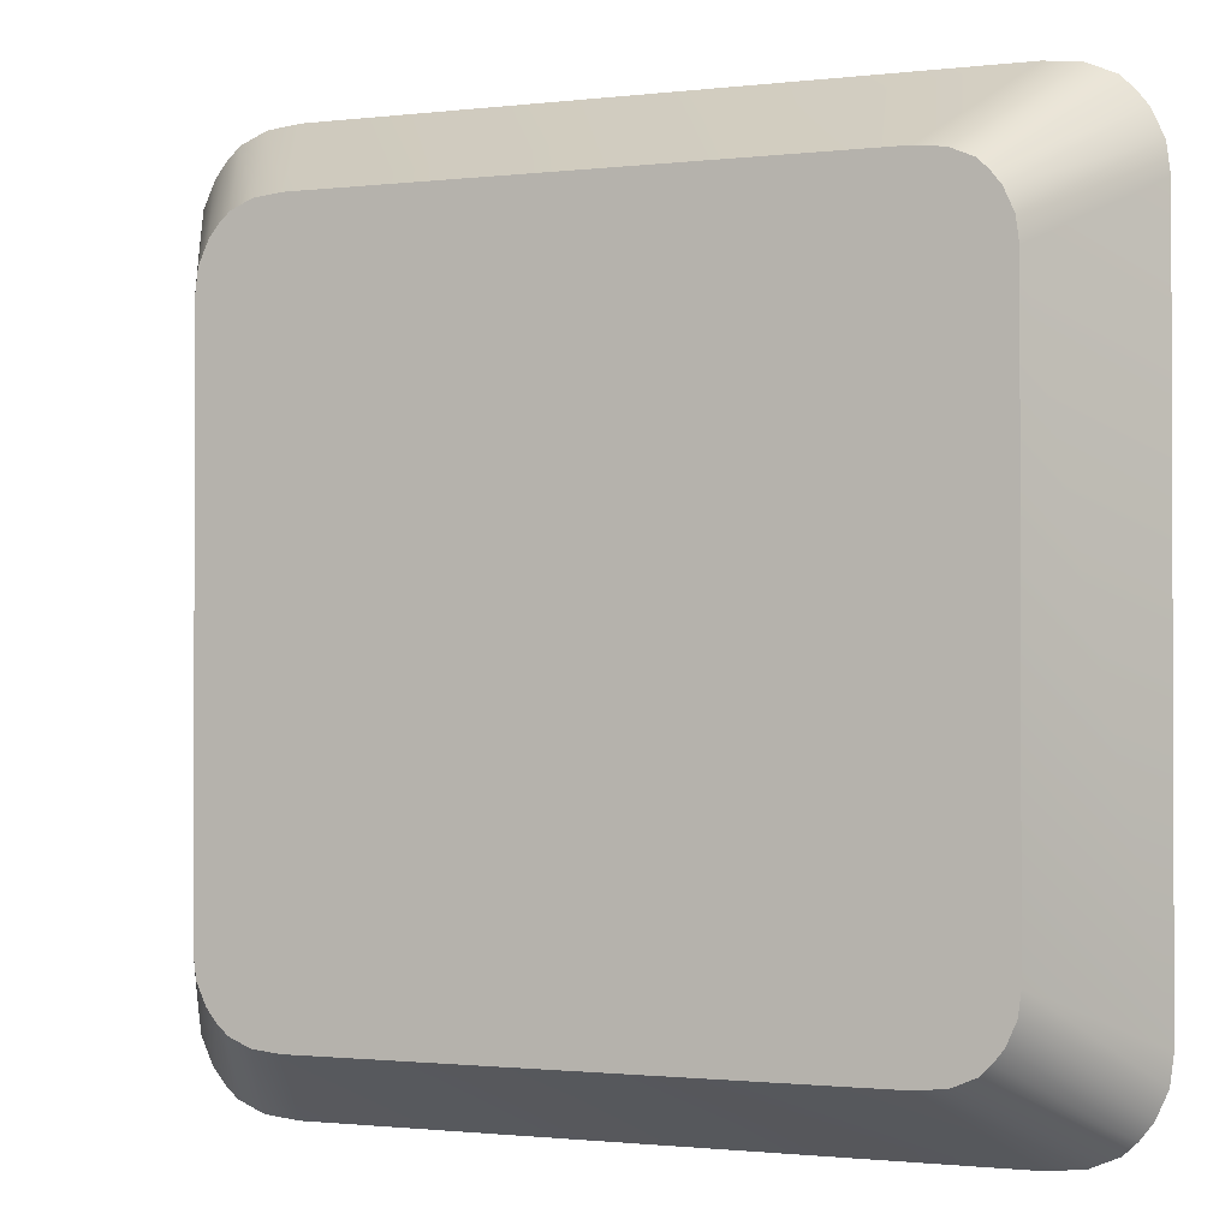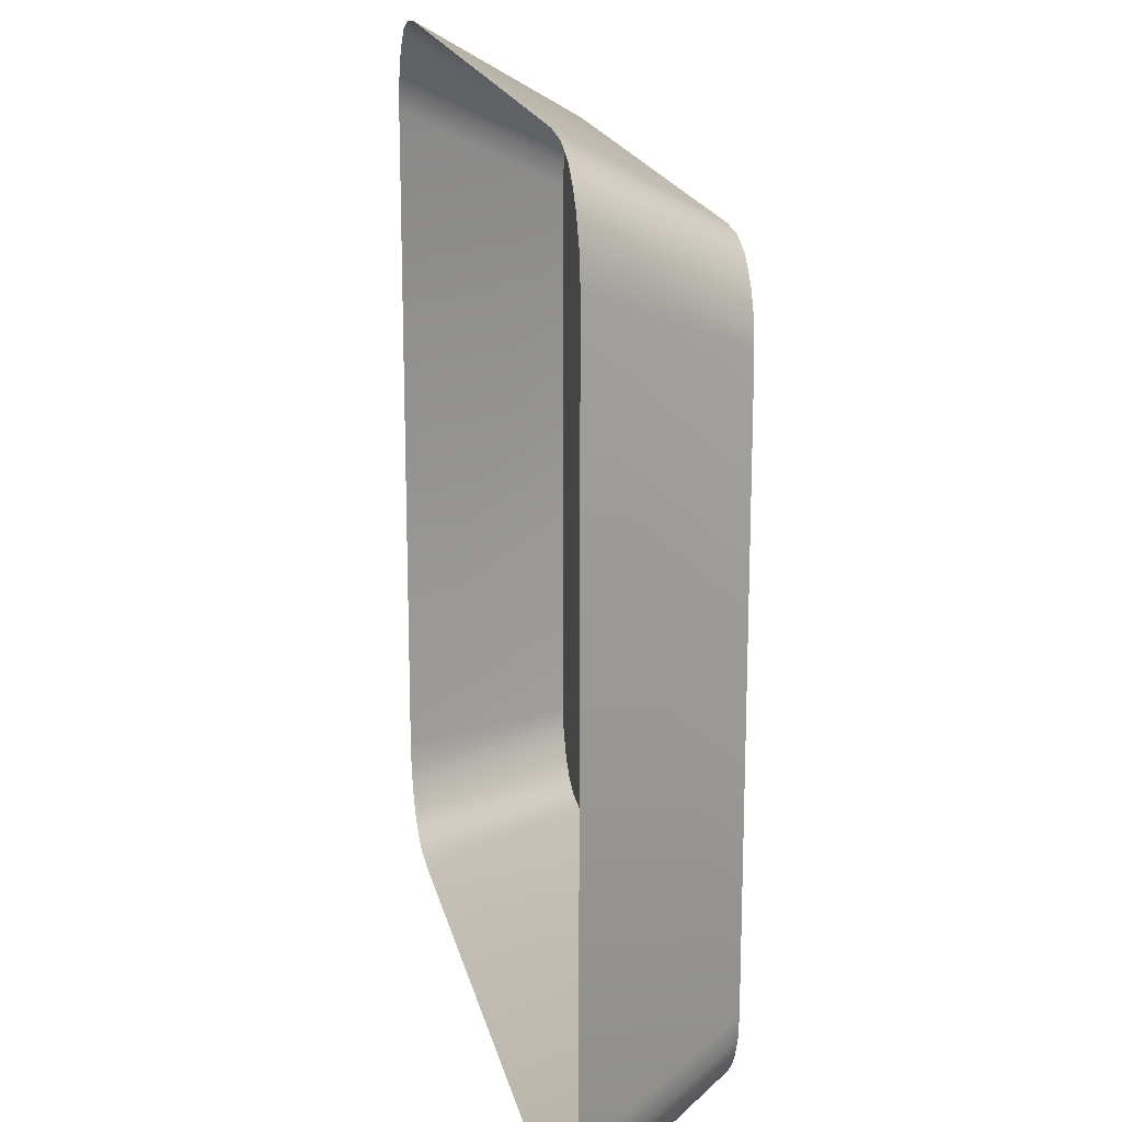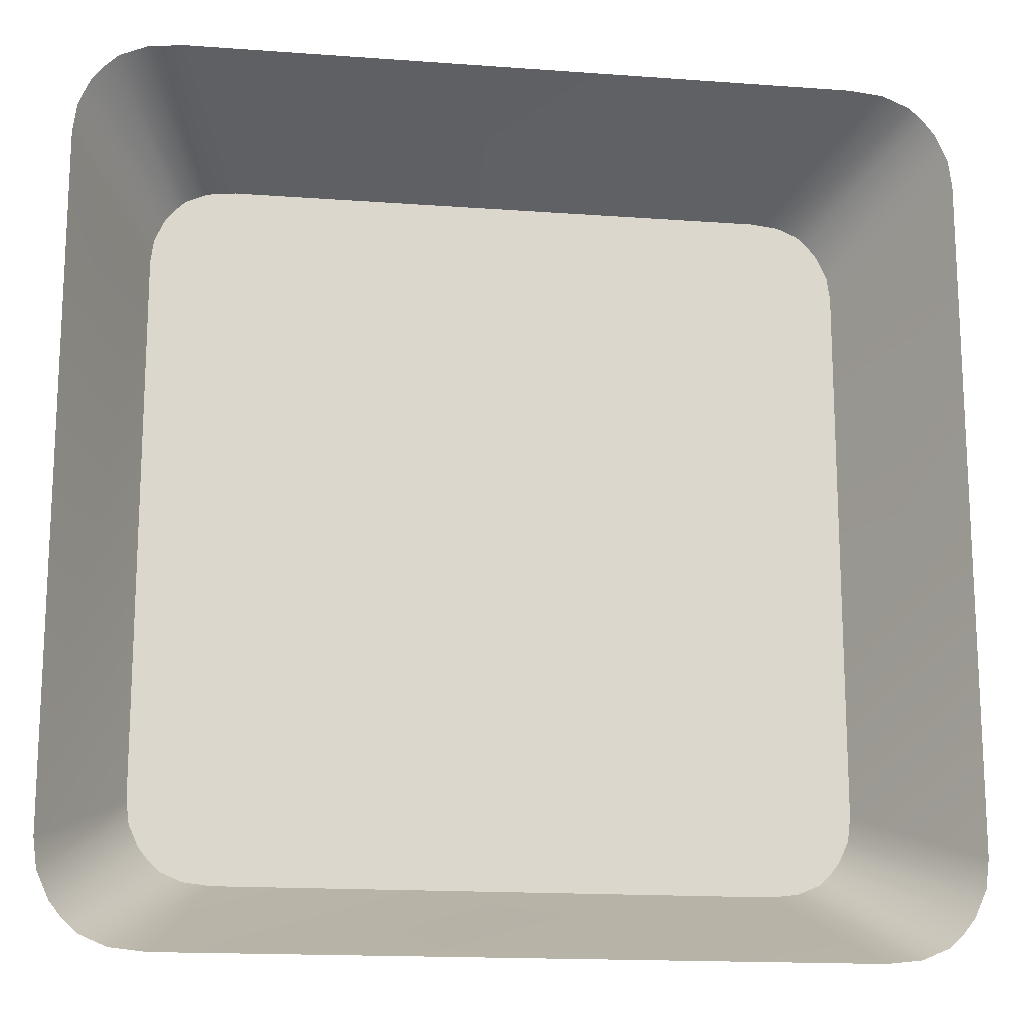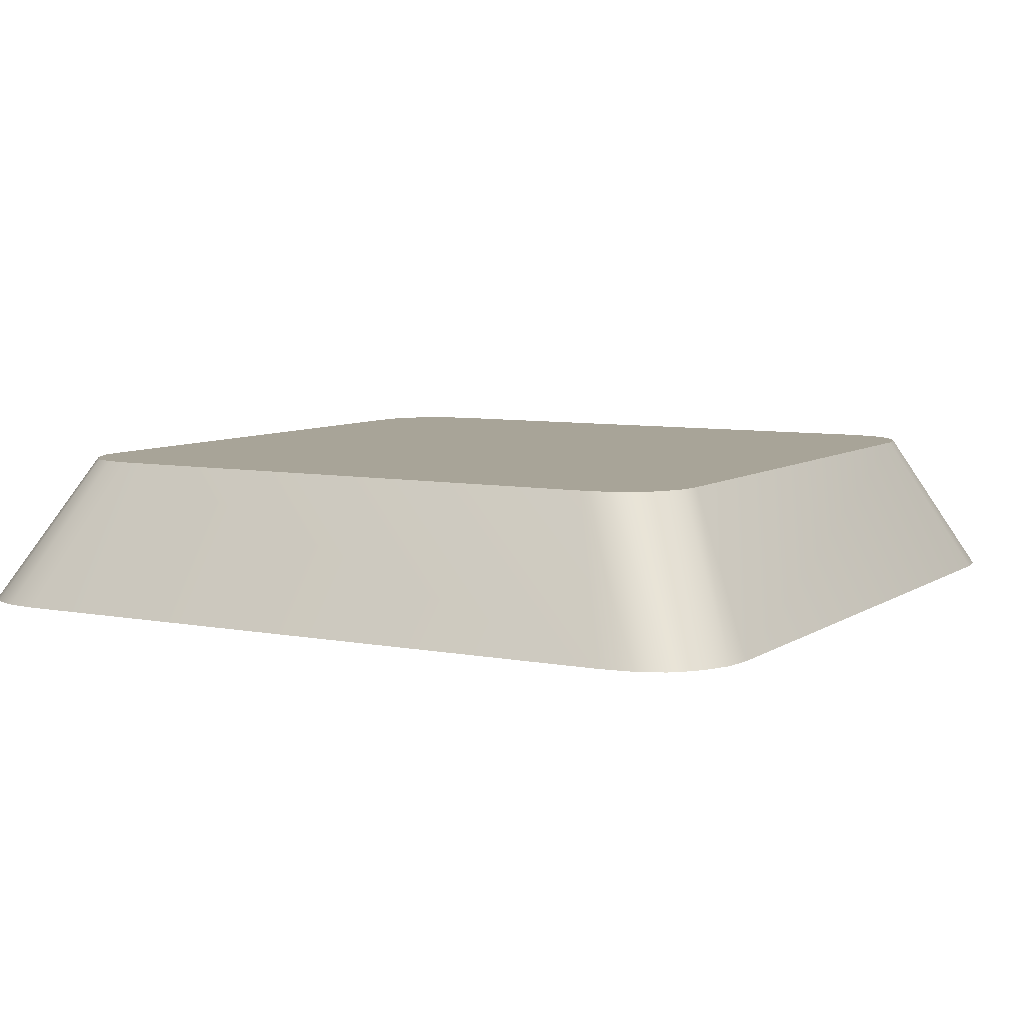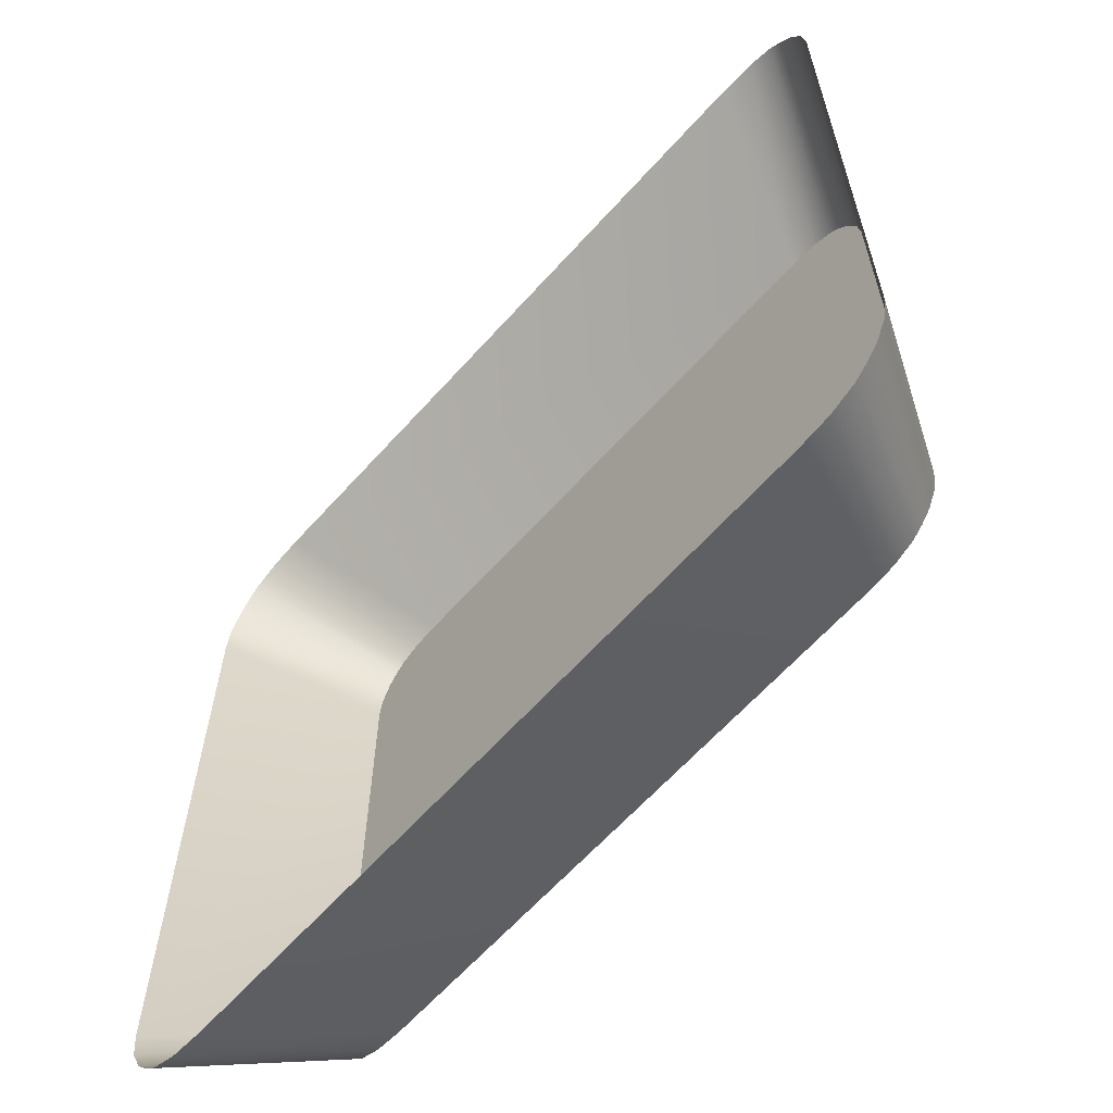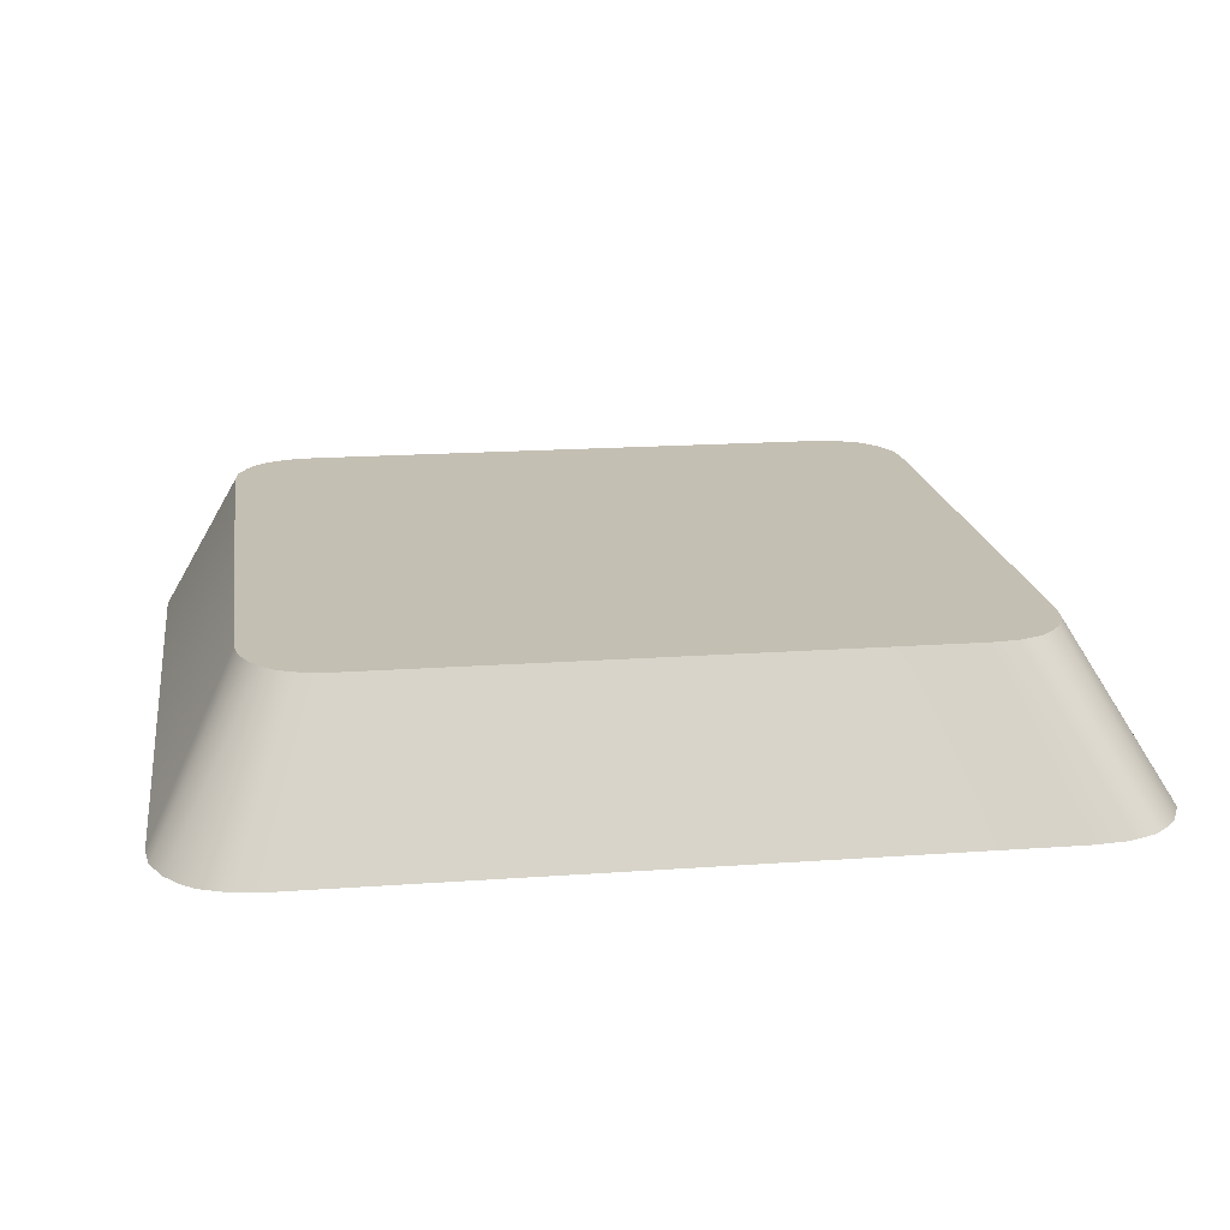
<metadata>
{"format":"obj","ext":"obj","renderer":"f3d","projection":"perspective","resolution":1024,"background":"white","views":[{"elev":-1.2,"azim":-156.5,"up":"+Z"},{"elev":17.9,"azim":78.5,"up":"+Z"},{"elev":-16.3,"azim":-8.6,"up":"+Z"},{"elev":7.0,"azim":-150.6,"up":"+Y"},{"elev":-63.6,"azim":48.1,"up":"+Z"},{"elev":17.8,"azim":-8.1,"up":"+Y"}]}
</metadata>
<code>
o mesh68/mesh68-geometry#mesh68-geometry
v -0.2337 0.01796 0.1065
v -0.226 0.00592 0.103
v -0.227 0.00592 0.1008
v -0.2329 0.01796 0.1082
v -0.2345 0.01796 0.1055
v -0.2257 0.00592 0.1053
v -0.2891 0.01796 0.1082
v -0.2279 0.00592 0.09961
v -0.2884 0.01796 0.1065
v -0.2327 0.01796 0.1101
v -0.2894 0.01796 0.1101
v -0.229 0.00592 0.09861
v -0.2876 0.01796 0.1055
v -0.2257 0.00592 0.1594
v -0.2954 0.00592 0.103
v -0.2944 0.00592 0.1008
v -0.2354 0.01796 0.1047
v -0.2934 0.00592 0.09961
v -0.2327 0.01796 0.1539
v -0.2676 0.01796 0.1141
v -0.2957 0.00592 0.1053
v -0.2312 0.00592 0.09768
v -0.2867 0.01796 0.1047
v -0.2676 0.01796 0.128
v -0.226 0.00592 0.1618
v -0.2693 0.01796 0.1141
v -0.2894 0.01796 0.1539
v -0.2371 0.01796 0.1039
v -0.2924 0.00592 0.09861
v -0.2699 0.01796 0.128
v -0.2329 0.01796 0.1558
v -0.2754 0.01796 0.1141
v -0.2693 0.01796 0.1255
v -0.2957 0.00592 0.1594
v -0.2782 0.01796 0.128
v -0.2339 0.00592 0.09738
v -0.285 0.01796 0.1039
v -0.2765 0.01796 0.128
v -0.2765 0.01796 0.1155
v -0.227 0.00592 0.1639
v -0.2782 0.01796 0.1141
v -0.2891 0.01796 0.1558
v -0.2394 0.01796 0.1037
v -0.2902 0.00592 0.09768
v -0.2337 0.01796 0.1575
v -0.2954 0.00592 0.1618
v -0.2874 0.00592 0.09738
v -0.2827 0.01796 0.1037
v -0.2279 0.00592 0.1651
v -0.2884 0.01796 0.1575
v -0.2345 0.01796 0.1585
v -0.2944 0.00592 0.1639
v -0.2354 0.01796 0.1594
v -0.2876 0.01796 0.1585
v -0.229 0.00592 0.1661
v -0.2867 0.01796 0.1594
v -0.2934 0.00592 0.1651
v -0.2371 0.01796 0.1601
v -0.285 0.01796 0.1601
v -0.2924 0.00592 0.1661
v -0.2312 0.00592 0.167
v -0.2902 0.00592 0.167
v -0.2394 0.01796 0.1604
v -0.2874 0.00592 0.1674
v -0.2339 0.00592 0.1674
v -0.2827 0.01796 0.1604
f 1 2 3
f 3 2 1
f 4 2 1
f 1 2 4
f 1 3 5
f 5 3 1
f 4 6 2
f 2 6 4
f 7 4 1
f 1 4 7
f 5 3 8
f 8 3 5
f 9 1 5
f 5 1 9
f 10 6 4
f 4 6 10
f 11 4 7
f 7 4 11
f 7 1 9
f 9 1 7
f 5 8 12
f 12 8 5
f 9 5 13
f 13 5 9
f 10 14 6
f 6 14 10
f 11 10 4
f 4 10 11
f 7 15 11
f 11 15 7
f 9 16 7
f 7 16 9
f 17 5 12
f 12 5 17
f 13 5 17
f 17 5 13
f 13 18 9
f 9 18 13
f 14 10 19
f 19 10 14
f 11 20 10
f 10 20 11
f 7 16 15
f 15 16 7
f 11 15 21
f 21 15 11
f 9 18 16
f 16 18 9
f 17 12 22
f 22 12 17
f 13 17 23
f 23 17 13
f 18 13 23
f 23 13 18
f 24 19 10
f 10 19 24
f 19 25 14
f 14 25 19
f 11 26 20
f 20 26 11
f 24 10 20
f 20 10 24
f 21 27 11
f 11 27 21
f 28 17 22
f 22 17 28
f 23 17 28
f 28 17 23
f 18 23 29
f 29 23 18
f 30 19 24
f 24 19 30
f 31 25 19
f 19 25 31
f 11 32 26
f 26 32 11
f 26 20 33
f 24 33 20
f 27 21 34
f 34 21 27
f 27 35 11
f 11 35 27
f 28 22 36
f 36 22 28
f 23 28 37
f 37 28 23
f 29 23 37
f 37 23 29
f 38 19 30
f 30 19 38
f 30 39 24
f 31 40 25
f 25 40 31
f 27 31 19
f 19 31 27
f 11 41 32
f 32 41 11
f 26 32 33
f 33 32 26
f 33 24 39
f 27 34 42
f 42 34 27
f 27 19 35
f 35 19 27
f 11 35 41
f 41 35 11
f 43 28 36
f 36 28 43
f 37 28 43
f 43 28 37
f 29 37 44
f 44 37 29
f 19 38 35
f 35 38 19
f 39 38 30
f 30 38 39
f 45 40 31
f 31 40 45
f 42 31 27
f 27 31 42
f 41 32 39
f 32 33 39
f 42 34 46
f 46 34 42
f 35 41 38
f 47 43 36
f 36 43 47
f 37 43 48
f 48 43 37
f 44 37 48
f 48 37 44
f 39 38 41
f 45 49 40
f 40 49 45
f 42 45 31
f 31 45 42
f 42 46 50
f 50 46 42
f 43 47 48
f 48 47 43
f 44 48 47
f 47 48 44
f 51 49 45
f 45 49 51
f 50 45 42
f 42 45 50
f 50 46 52
f 52 46 50
f 53 49 51
f 51 49 53
f 54 51 45
f 45 51 54
f 54 45 50
f 50 45 54
f 50 52 54
f 54 52 50
f 53 55 49
f 49 55 53
f 56 53 51
f 51 53 56
f 56 51 54
f 54 51 56
f 54 52 57
f 57 52 54
f 58 55 53
f 53 55 58
f 59 53 56
f 56 53 59
f 60 56 54
f 54 56 60
f 57 60 54
f 54 60 57
f 58 61 55
f 55 61 58
f 59 58 53
f 53 58 59
f 62 59 56
f 56 59 62
f 60 62 56
f 56 62 60
f 63 61 58
f 58 61 63
f 59 63 58
f 58 63 59
f 62 64 59
f 59 64 62
f 63 65 61
f 61 65 63
f 63 59 66
f 66 59 63
f 64 66 59
f 59 66 64
f 63 64 65
f 65 64 63
f 64 63 66
f 66 63 64
f 33 20 26
f 20 33 24
f 24 39 30
f 39 24 33
f 39 32 41
f 39 33 32
f 38 41 35
f 41 38 39

</code>
